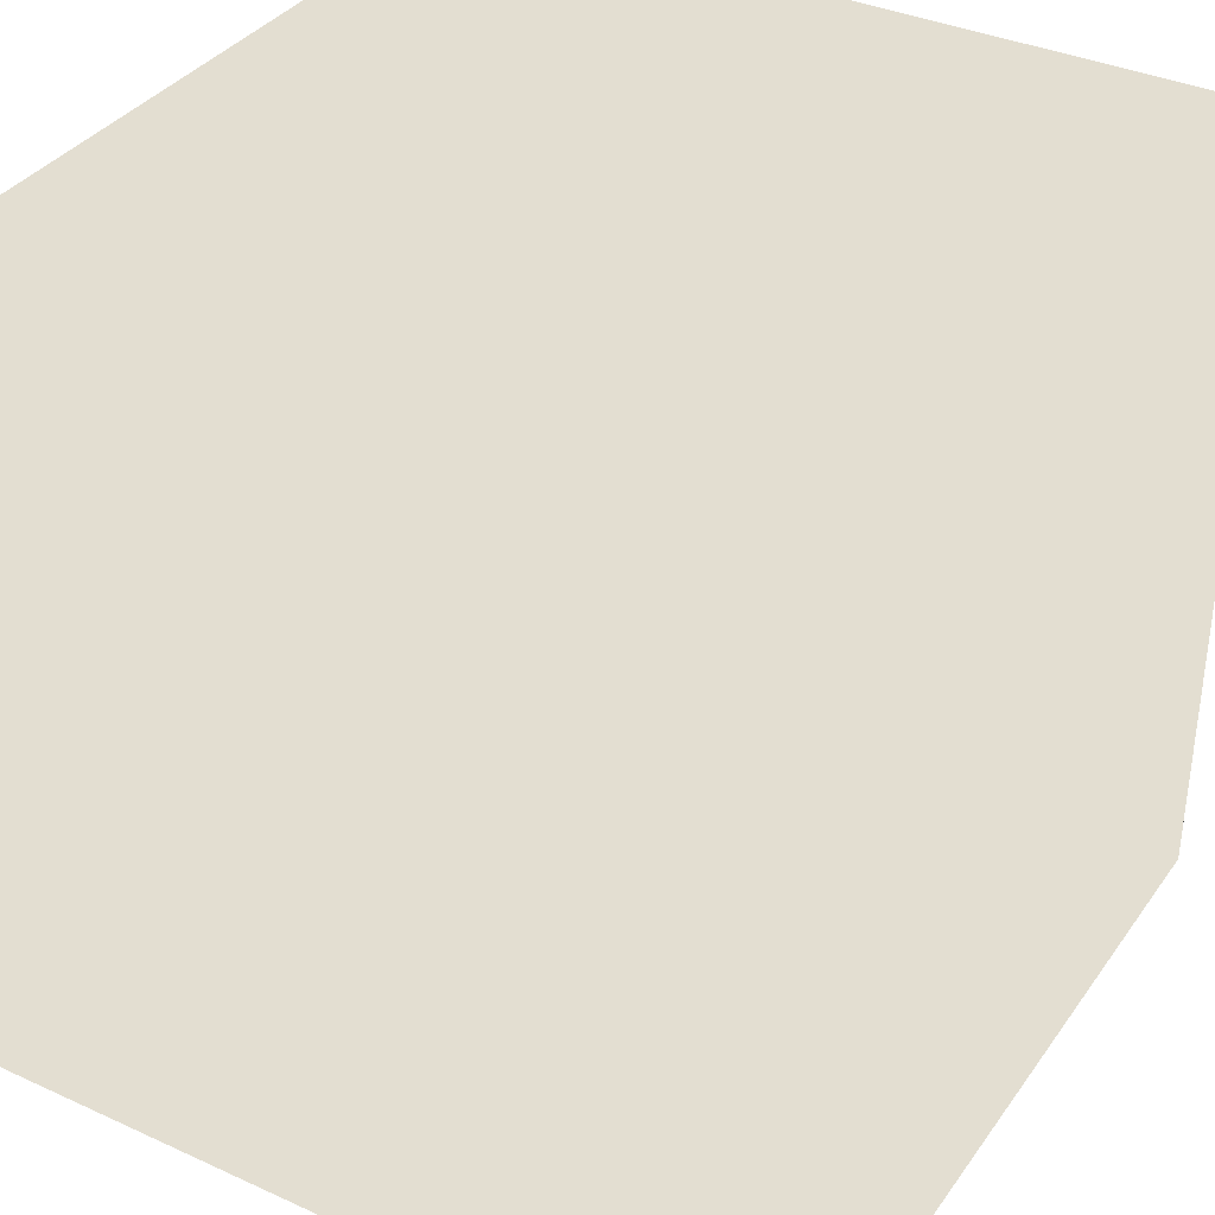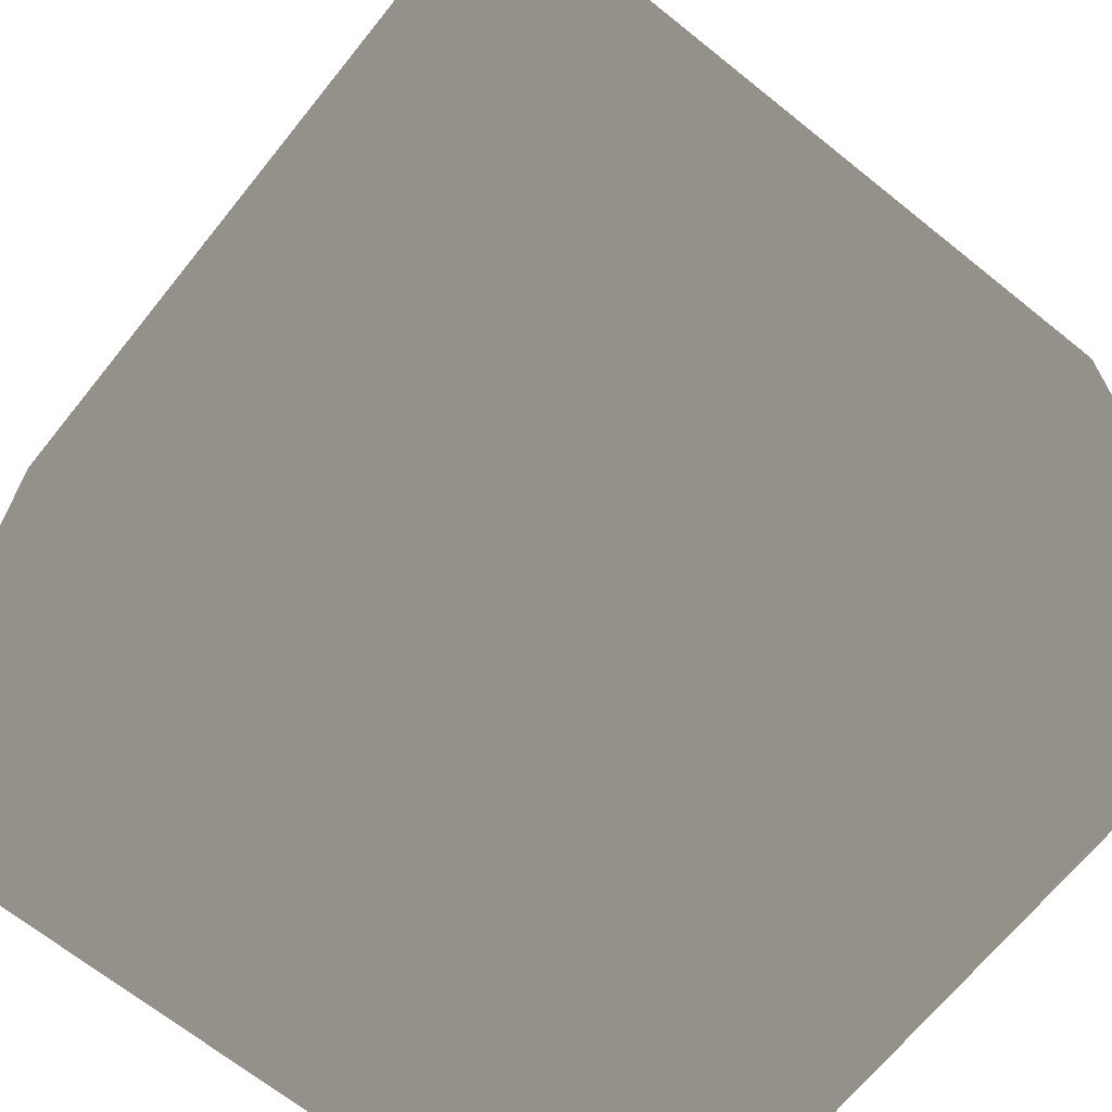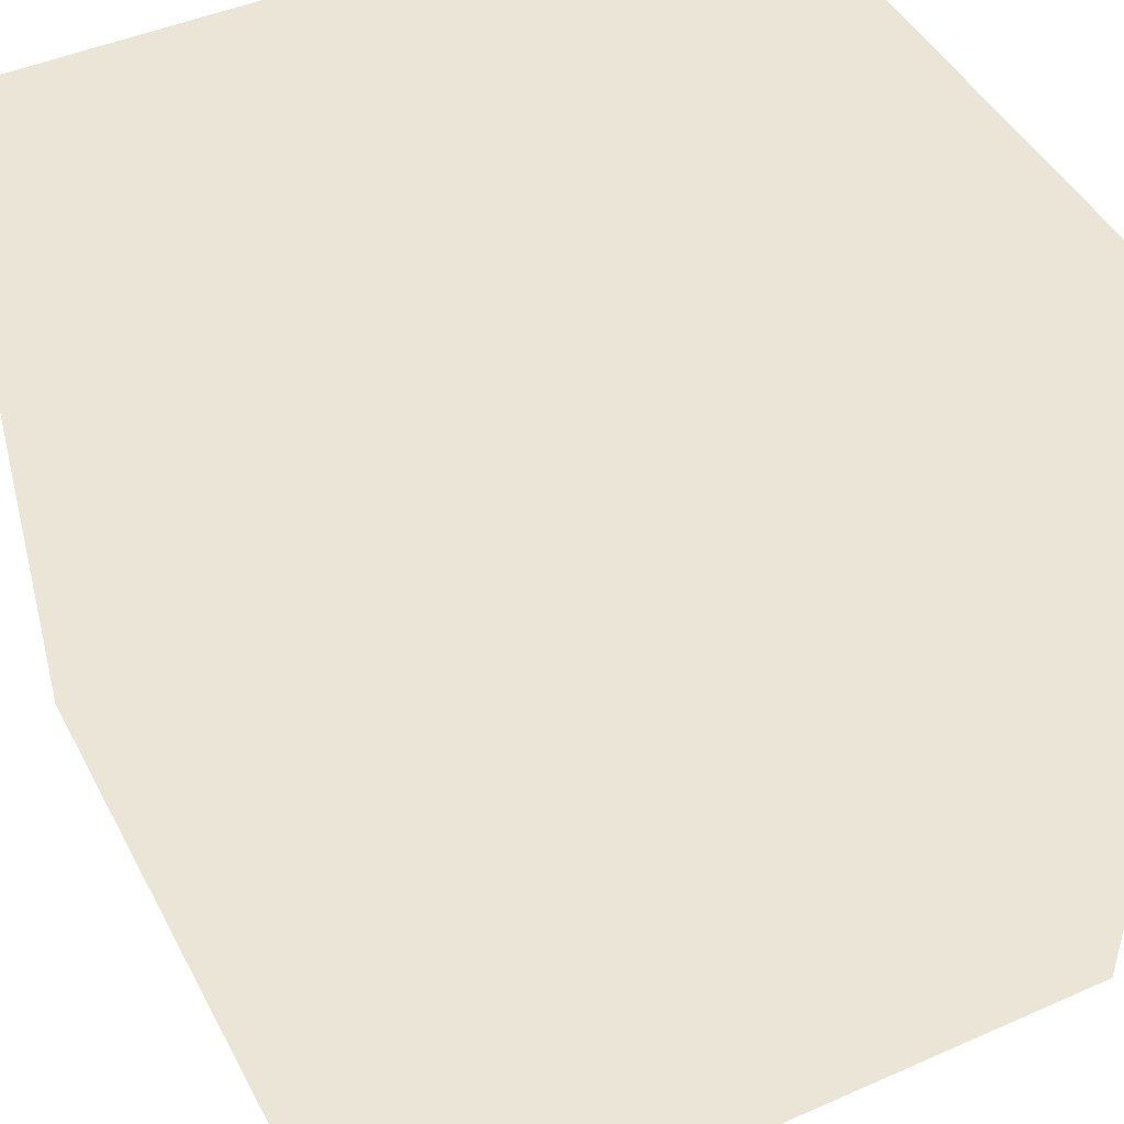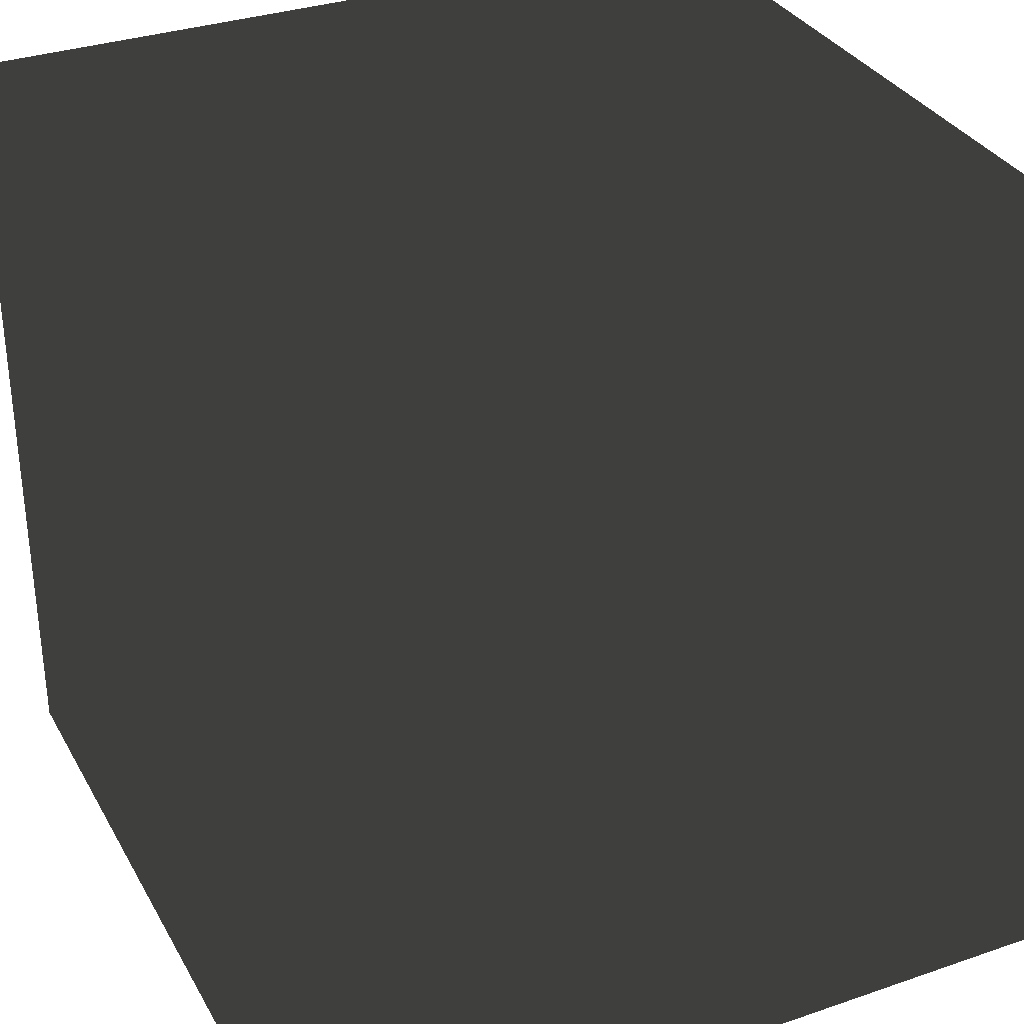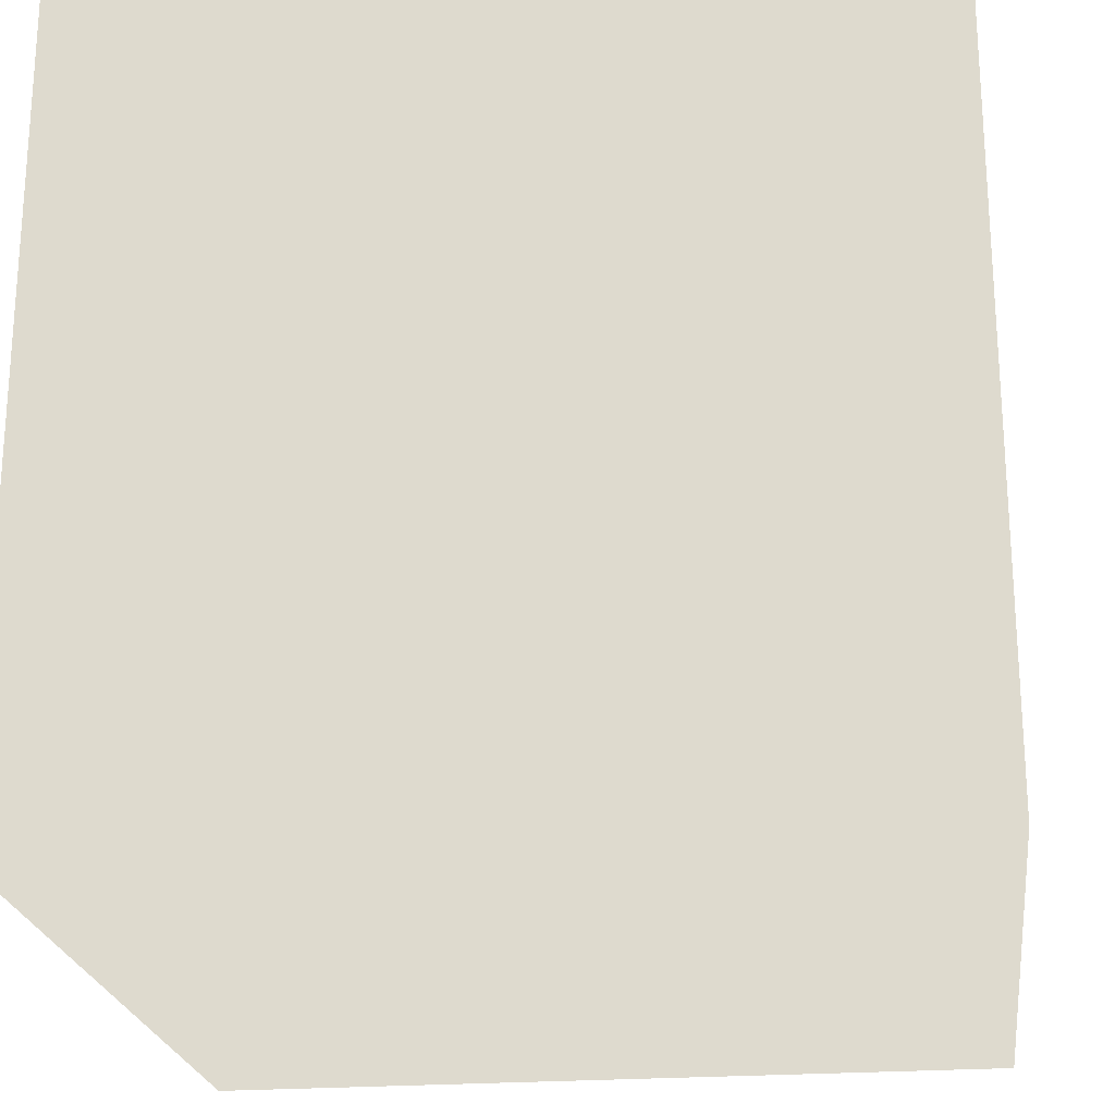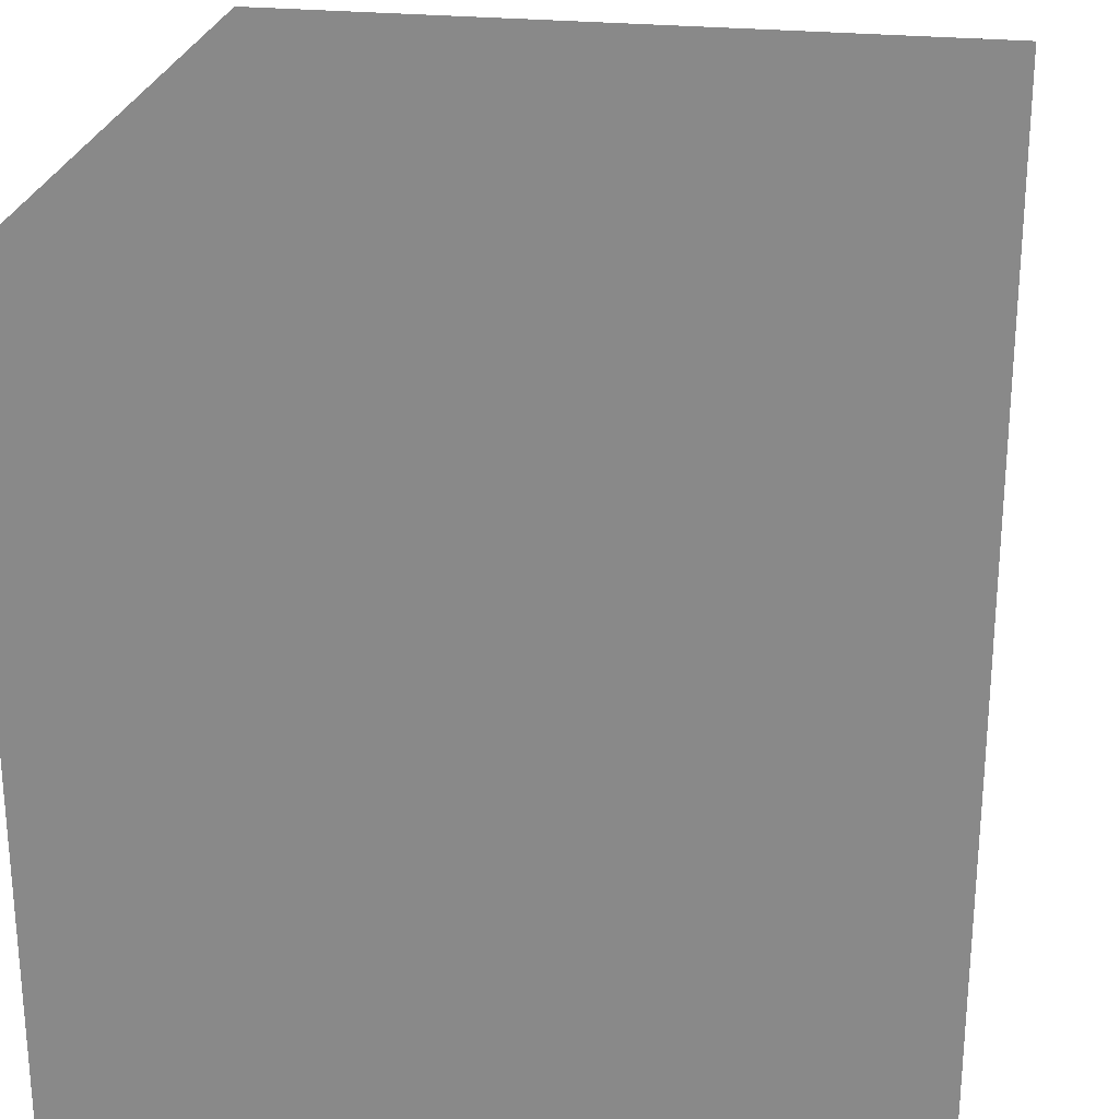
<metadata>
{"format":"obj","ext":"obj","renderer":"f3d","projection":"perspective","resolution":1024,"background":"white","views":[{"elev":36.1,"azim":120.8,"up":"+Z"},{"elev":-67.9,"azim":51.2,"up":"+Y"},{"elev":46.0,"azim":153.3,"up":"+Z"},{"elev":33.1,"azim":-115.3,"up":"+Y"},{"elev":-22.7,"azim":7.5,"up":"+Y"},{"elev":25.1,"azim":9.6,"up":"+Y"}]}
</metadata>
<code>
g
v -0.5 -0.5 -0.5
v 0.5 -0.5 -0.5
v 0.5 0.5 -0.5
v -0.5 0.5 -0.5
v -0.5 -0.5 0.5
v 0.5 -0.5 0.5
v 0.5 0.5 0.5
v -0.5 0.5 0.5
g
f 1 3 2
f 1 4 3
f 2 3 6
f 6 3 7
f 6 7 5
f 5 7 8
f 5 8 1
f 1 8 4
f 4 8 3
f 3 8 7
f 2 5 1
f 2 6 5

</code>
